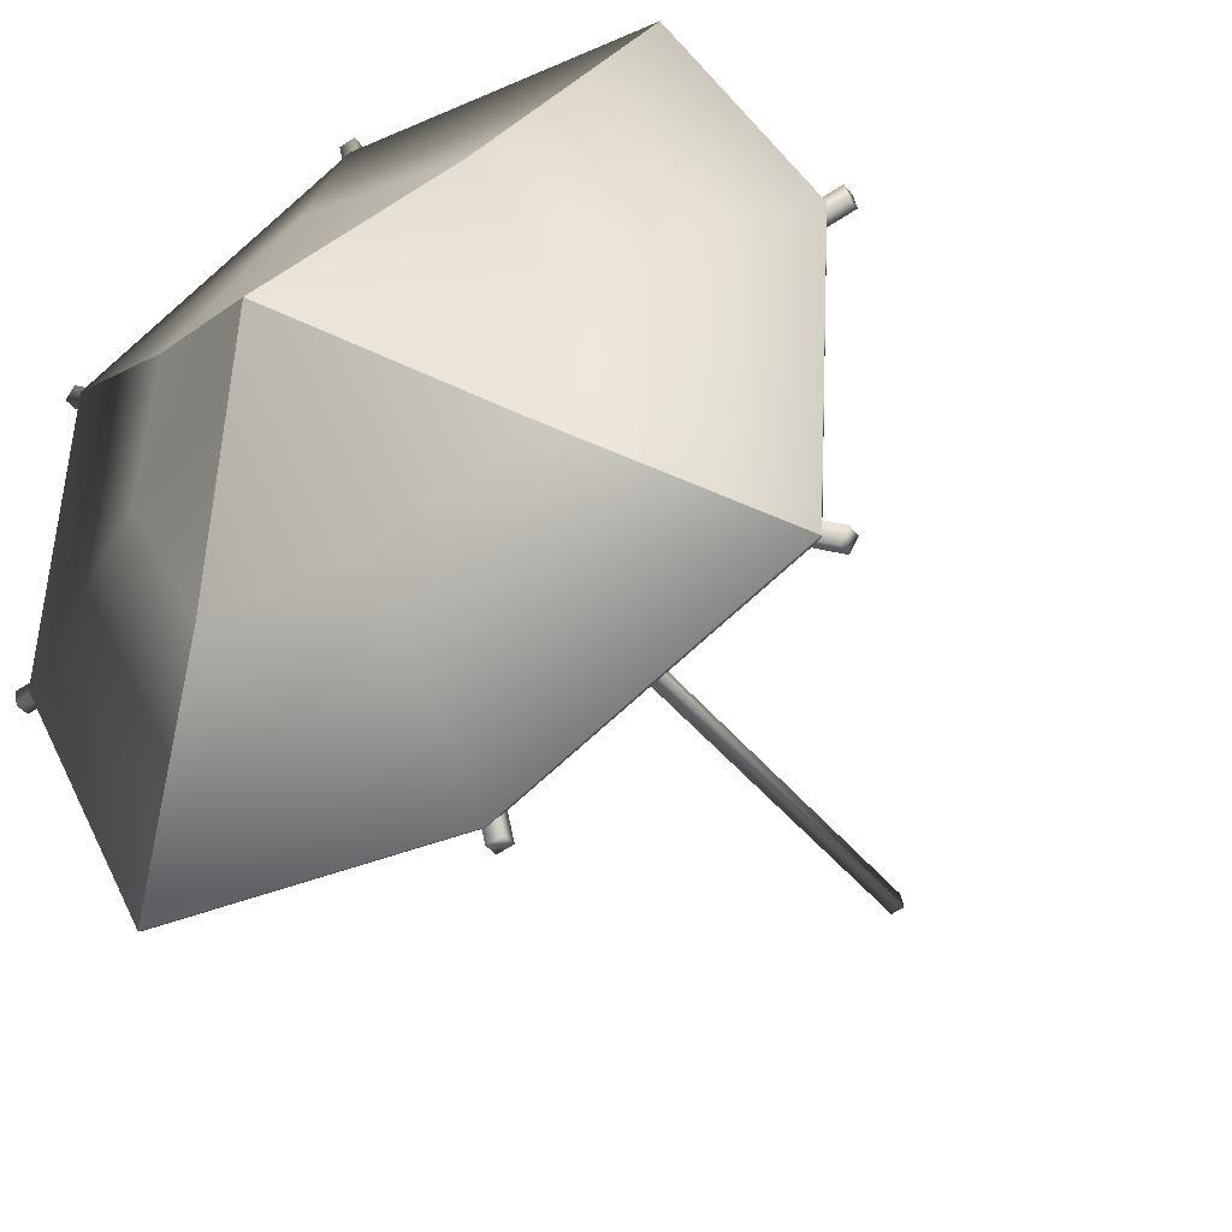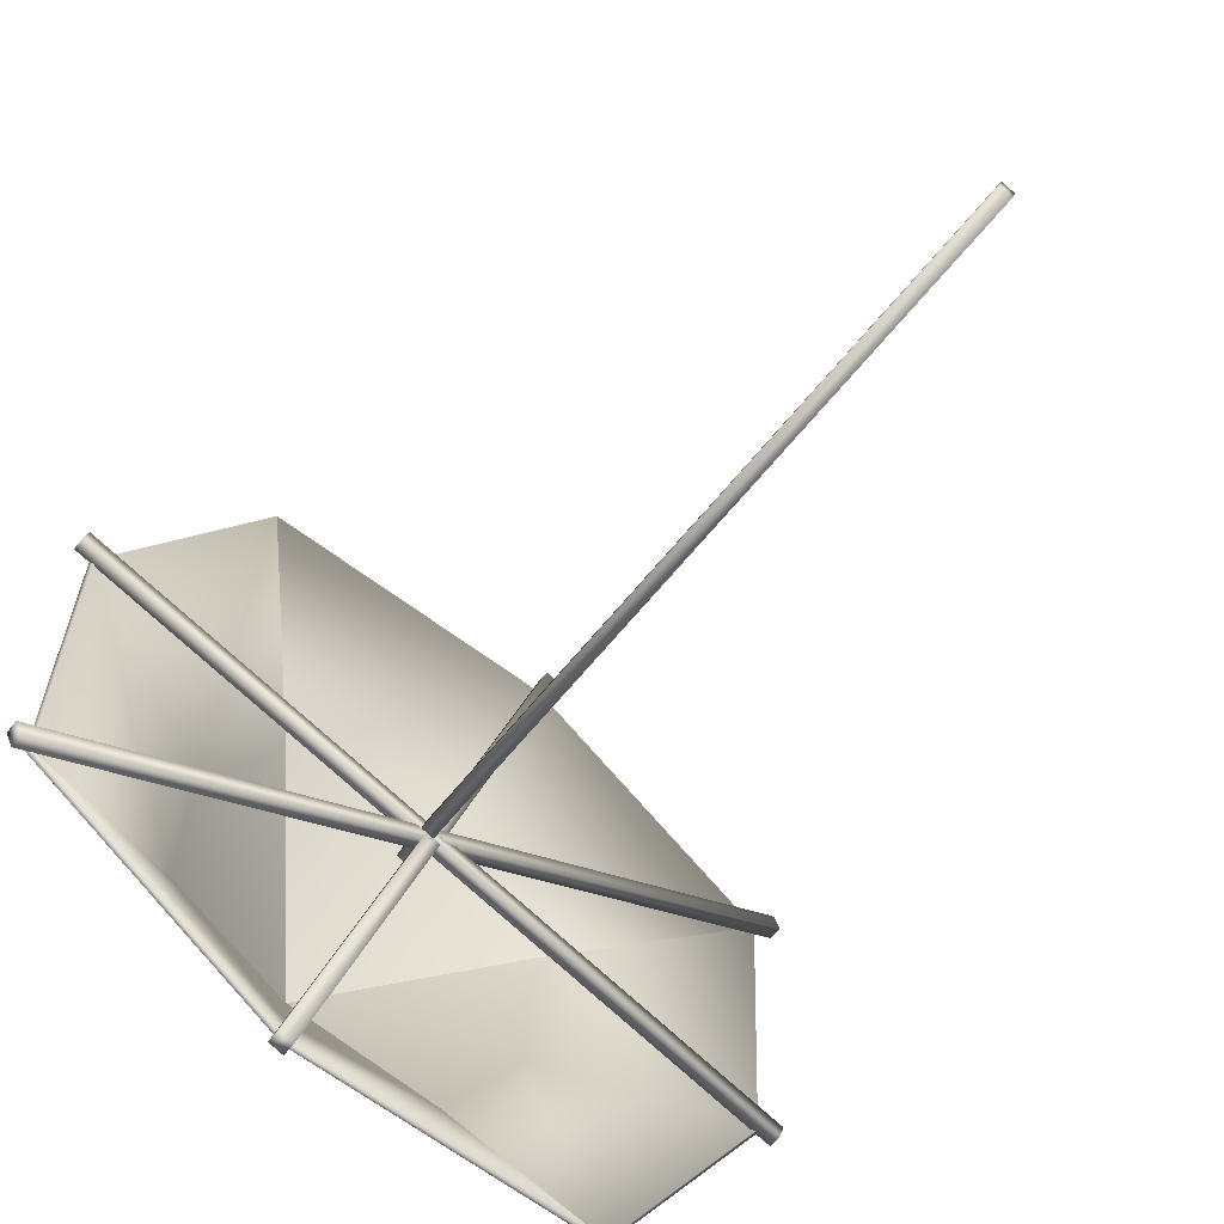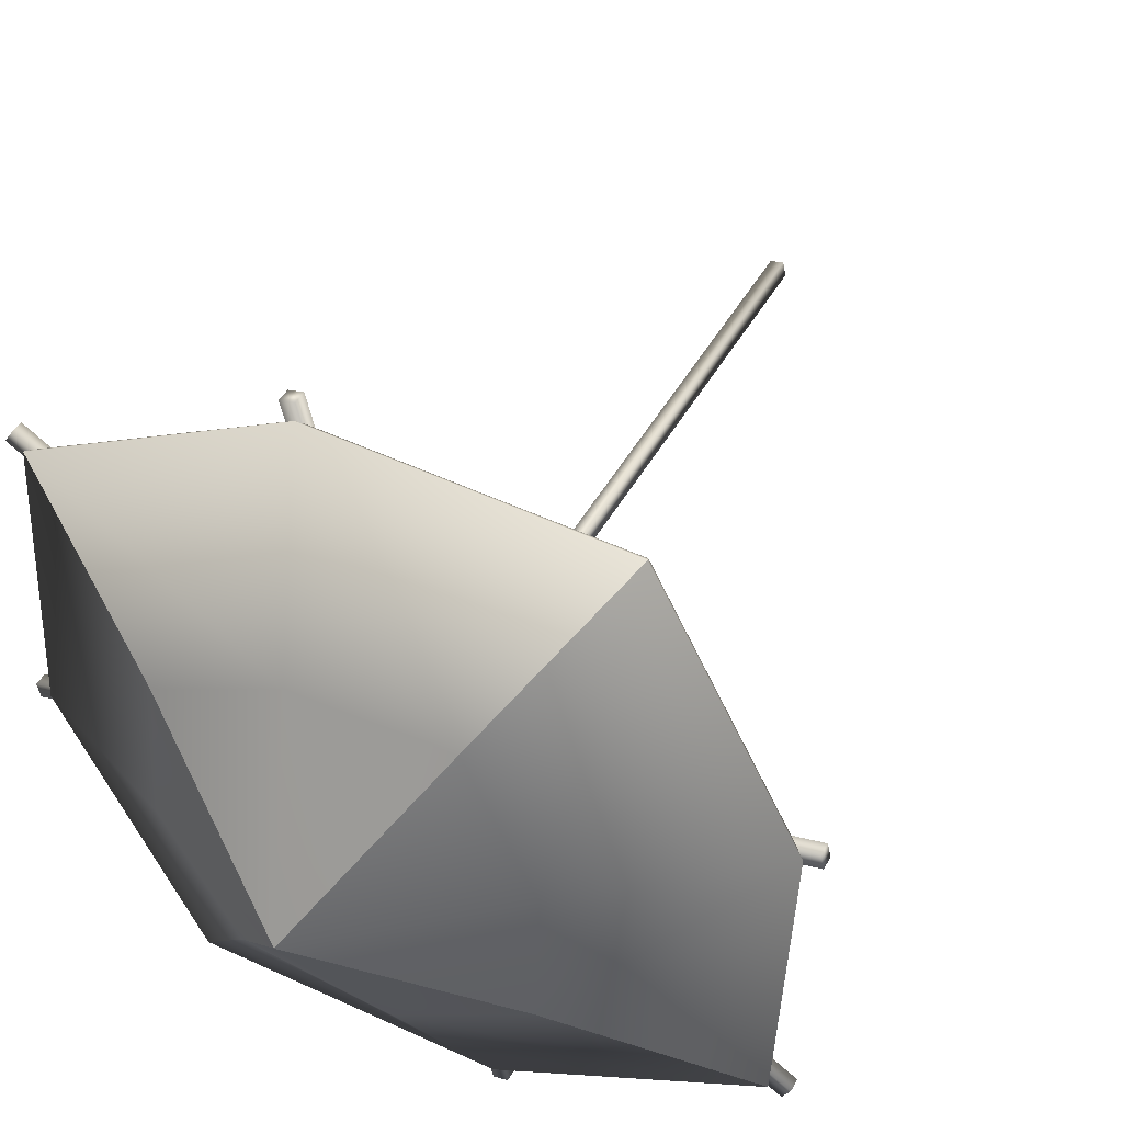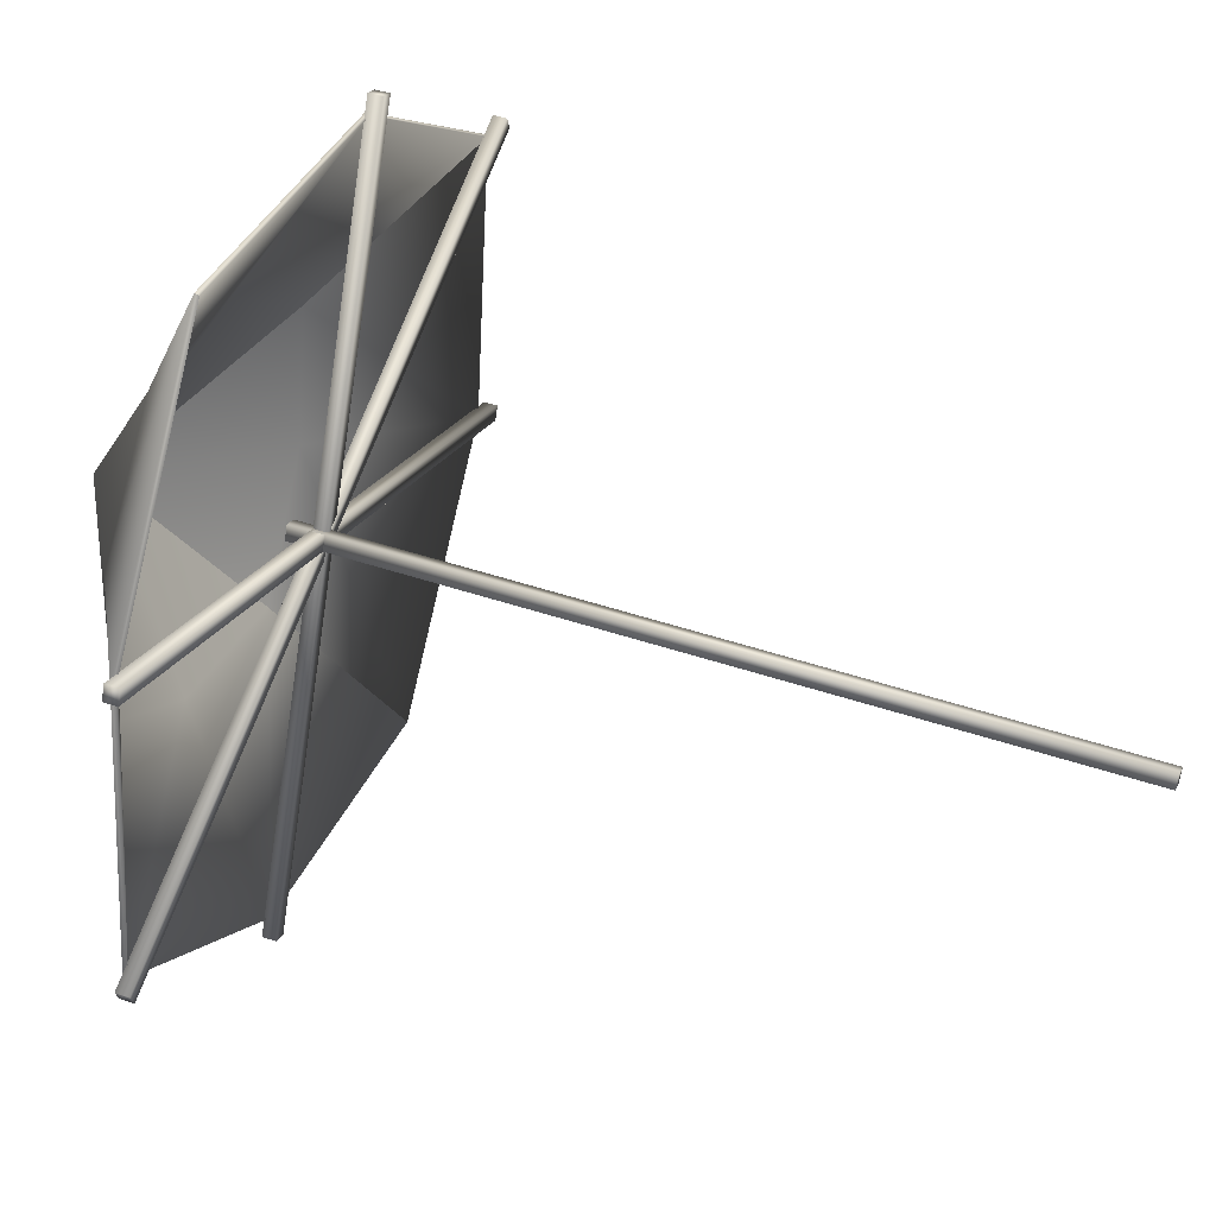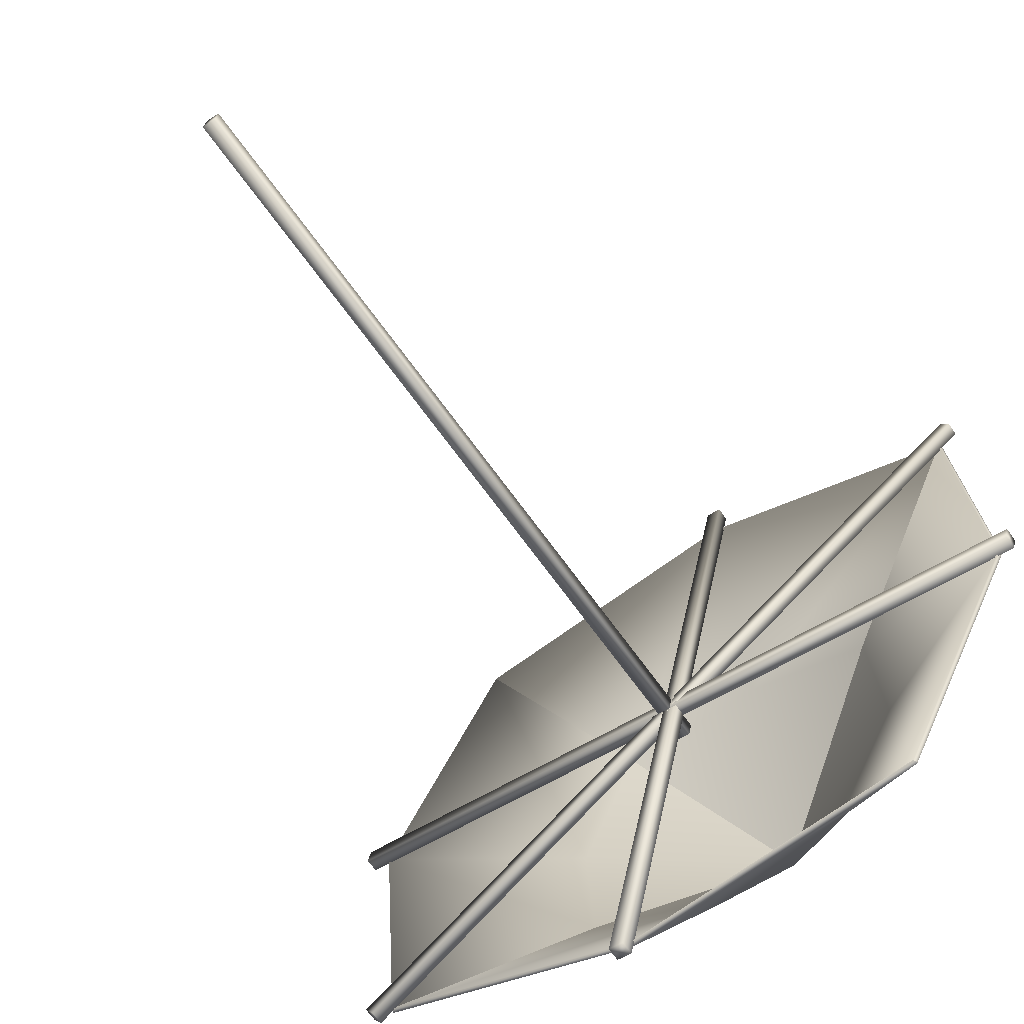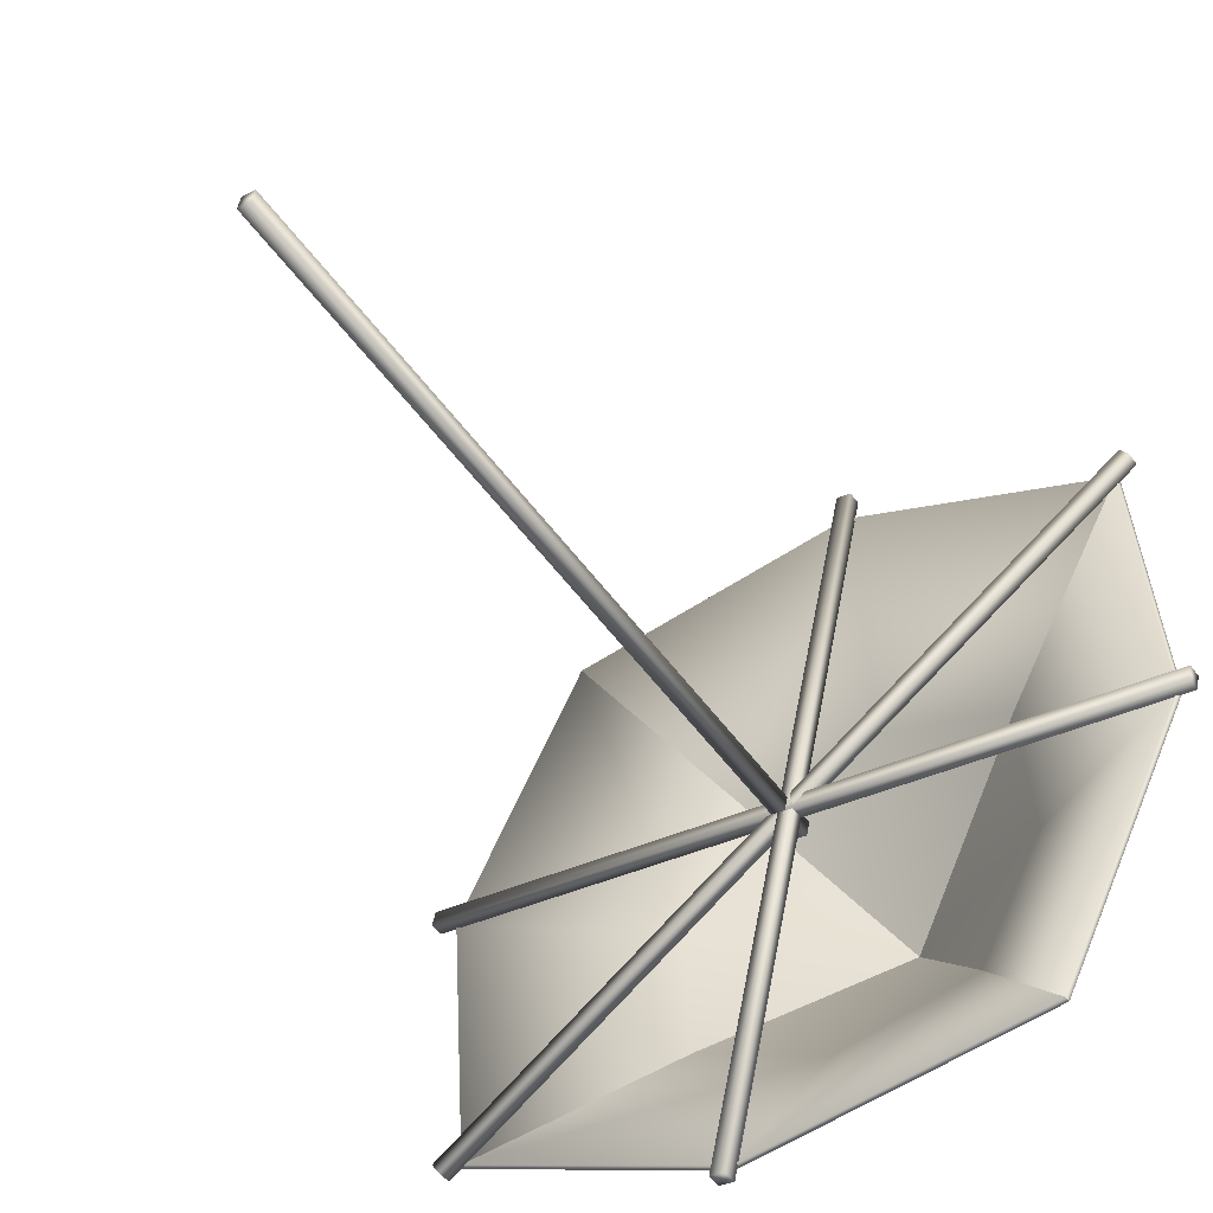
<metadata>
{"format":"obj","ext":"obj","renderer":"f3d","projection":"perspective","resolution":1024,"background":"white","views":[{"elev":-33.0,"azim":-145.3,"up":"+Z"},{"elev":-64.0,"azim":-35.4,"up":"+Z"},{"elev":48.3,"azim":-150.5,"up":"+Z"},{"elev":35.4,"azim":-66.5,"up":"+Z"},{"elev":-71.5,"azim":38.0,"up":"+Z"},{"elev":-55.6,"azim":36.9,"up":"+Z"}]}
</metadata>
<code>
v  -0.418 9.987 0.5853
v  -2.508 7.349 4.144
v  0.6444 7.635 4.206
v  3.395 7.694 2.633
v  1.698 5.256 7.78
v  -4.588 5.018 7.684
v  7.156 5.704 4.68
v  0.6373 7.554 4.156
v  -2.483 7.268 4.102
v  -0.414 9.892 0.5793
v  3.361 7.609 2.608
v  1.69 5.176 7.73
v  -4.564 4.936 7.643
v  7.124 5.618 4.654
o Object002
g Object002
f 1 2 3
f 1 3 4
f 5 3 2 6
f 7 4 3 5
f 8 9 10
f 11 8 10
f 9 8 12 13
f 8 11 14 12
f 5 6 13 12
f 7 5 12 14
v  -0.418 9.987 0.5853
v  1.867 8.002 -3.265
v  -1.298 8.027 -3.308
v  -4.036 7.657 -1.754
v  -2.167 6.035 -7.158
v  4.117 6.316 -7.059
v  -7.627 5.63 -4.055
v  -1.284 7.942 -3.268
v  1.849 7.914 -3.234
v  -0.414 9.892 0.5793
v  -3.995 7.573 -1.74
v  -2.152 5.95 -7.118
v  4.101 6.228 -7.029
v  -7.588 5.545 -4.04
o Object003
g Object003
f 15 16 17
f 15 17 18
f 19 17 16 20
f 21 18 17 19
f 22 23 24
f 25 22 24
f 23 22 26 27
f 22 25 28 26
f 19 20 27 26
f 21 19 26 28
v  -0.418 9.987 0.5853
v  -4.036 7.657 -1.754
v  -4.082 7.525 1.404
v  -2.508 7.349 4.144
v  -7.705 5.21 2.221
v  -7.627 5.63 -4.055
v  -4.588 5.018 7.684
v  -4.033 7.445 1.388
v  -3.995 7.573 -1.74
v  -0.414 9.892 0.5793
v  -2.483 7.268 4.102
v  -7.658 5.129 2.205
v  -7.588 5.545 -4.04
v  -4.564 4.936 7.643
o Object004
g Object004
f 29 30 31
f 29 31 32
f 33 31 30 34
f 35 32 31 33
f 36 37 38
f 39 36 38
f 37 36 40 41
f 36 39 42 40
f 33 34 41 40
f 35 33 40 42
v  -0.418 9.987 0.5853
v  3.395 7.694 2.633
v  3.435 7.964 -0.5169
v  1.867 8.002 -3.265
v  7.236 6.082 -1.599
v  7.156 5.704 4.68
v  4.117 6.316 -7.059
v  3.394 7.879 -0.5112
v  3.361 7.609 2.608
v  -0.414 9.892 0.5793
v  1.849 7.914 -3.234
v  7.196 5.997 -1.593
v  7.124 5.618 4.654
v  4.101 6.228 -7.029
o Object001
g Object001
f 43 44 45
f 43 45 46
f 47 45 44 48
f 49 46 45 47
f 50 51 52
f 53 50 52
f 51 50 54 55
f 50 53 56 54
f 47 48 55 54
f 49 47 54 56
v  0.3822 -9.976 -0.7838
v  -0.2953 6.056 0.2283
v  -0.2159 6.04 0.5353
v  0.4617 -9.992 -0.4768
v  0.1052 -9.992 -0.7129
v  0.1847 -10.01 -0.4059
v  -0.4929 6.024 0.6062
v  -0.5723 6.04 0.2992
o Box020
g Box020
f 57 58 59 60
f 61 62 63 64
f 57 60 62 61
f 60 59 63 62
f 59 58 64 63
f 58 57 61 64
v  -2.14 5.728 -7.463
v  1.998 4.923 8.053
v  1.691 4.905 8.134
v  -2.447 5.71 -7.382
v  -2.152 6.013 -7.445
v  -2.459 5.995 -7.364
v  1.679 5.19 8.152
v  1.986 5.208 8.071
o Box019
g Box019
f 65 66 67 68
f 69 70 71 72
f 65 68 70 69
f 68 67 71 70
f 67 66 72 71
f 66 65 69 72
v  -7.861 5.285 -4.285
v  7.57 5.371 4.682
v  7.411 5.347 4.956
v  -8.02 5.261 -4.011
v  -7.873 5.571 -4.266
v  -8.032 5.547 -3.993
v  7.399 5.633 4.974
v  7.558 5.657 4.7
o Box018
g Box018
f 73 74 75 76
f 77 78 79 80
f 73 76 78 77
f 76 75 79 78
f 75 74 80 79
f 74 73 77 80
v  -8.04 4.87 2.171
v  7.512 5.778 -1.806
v  7.591 5.762 -1.5
v  -7.961 4.854 2.478
v  -8.053 5.156 2.189
v  -7.973 5.14 2.496
v  7.579 6.048 -1.482
v  7.5 6.064 -1.788
o Box017
g Box017
f 81 82 83 84
f 85 86 87 88
f 81 84 86 85
f 84 83 87 86
f 83 82 88 87
f 82 81 85 88

</code>
